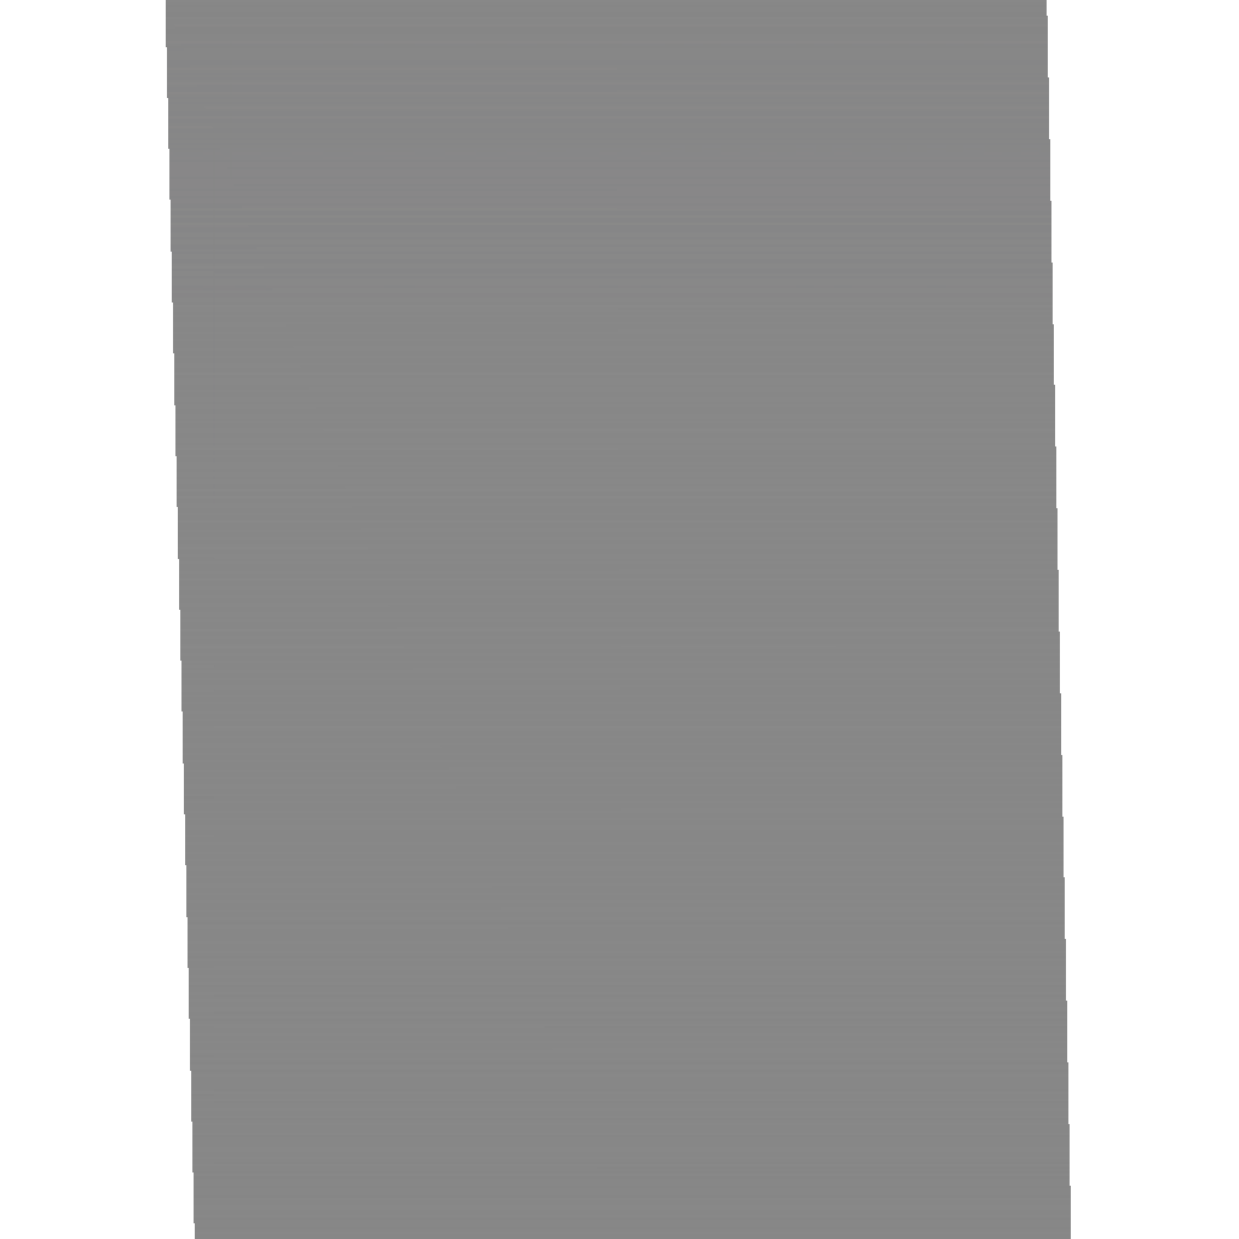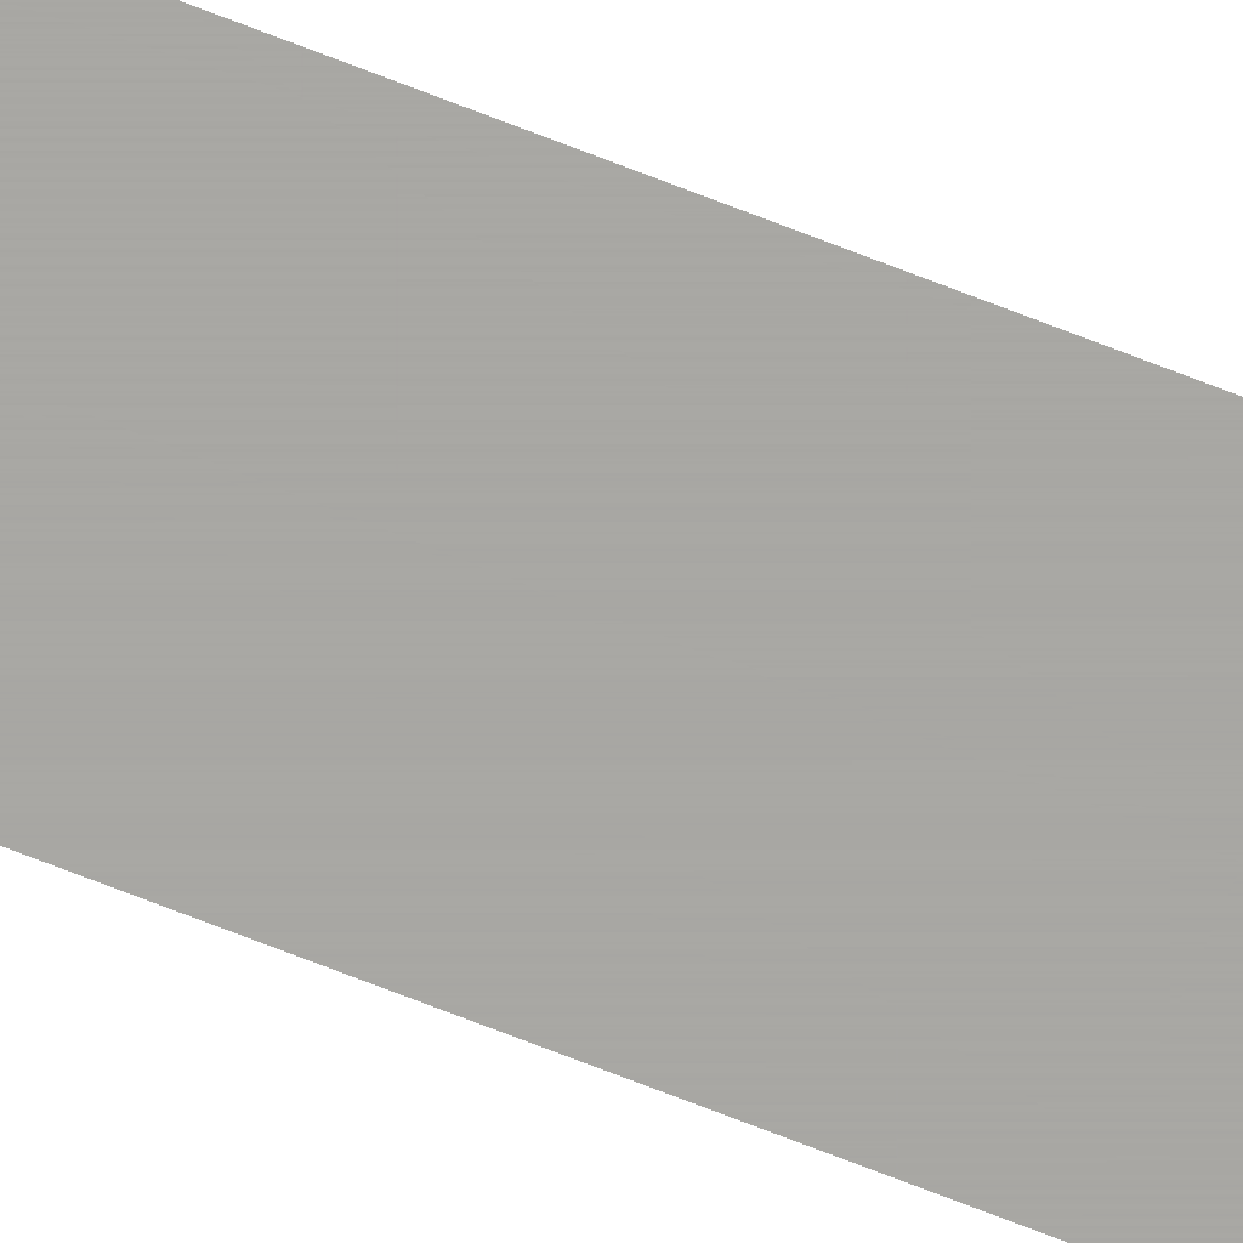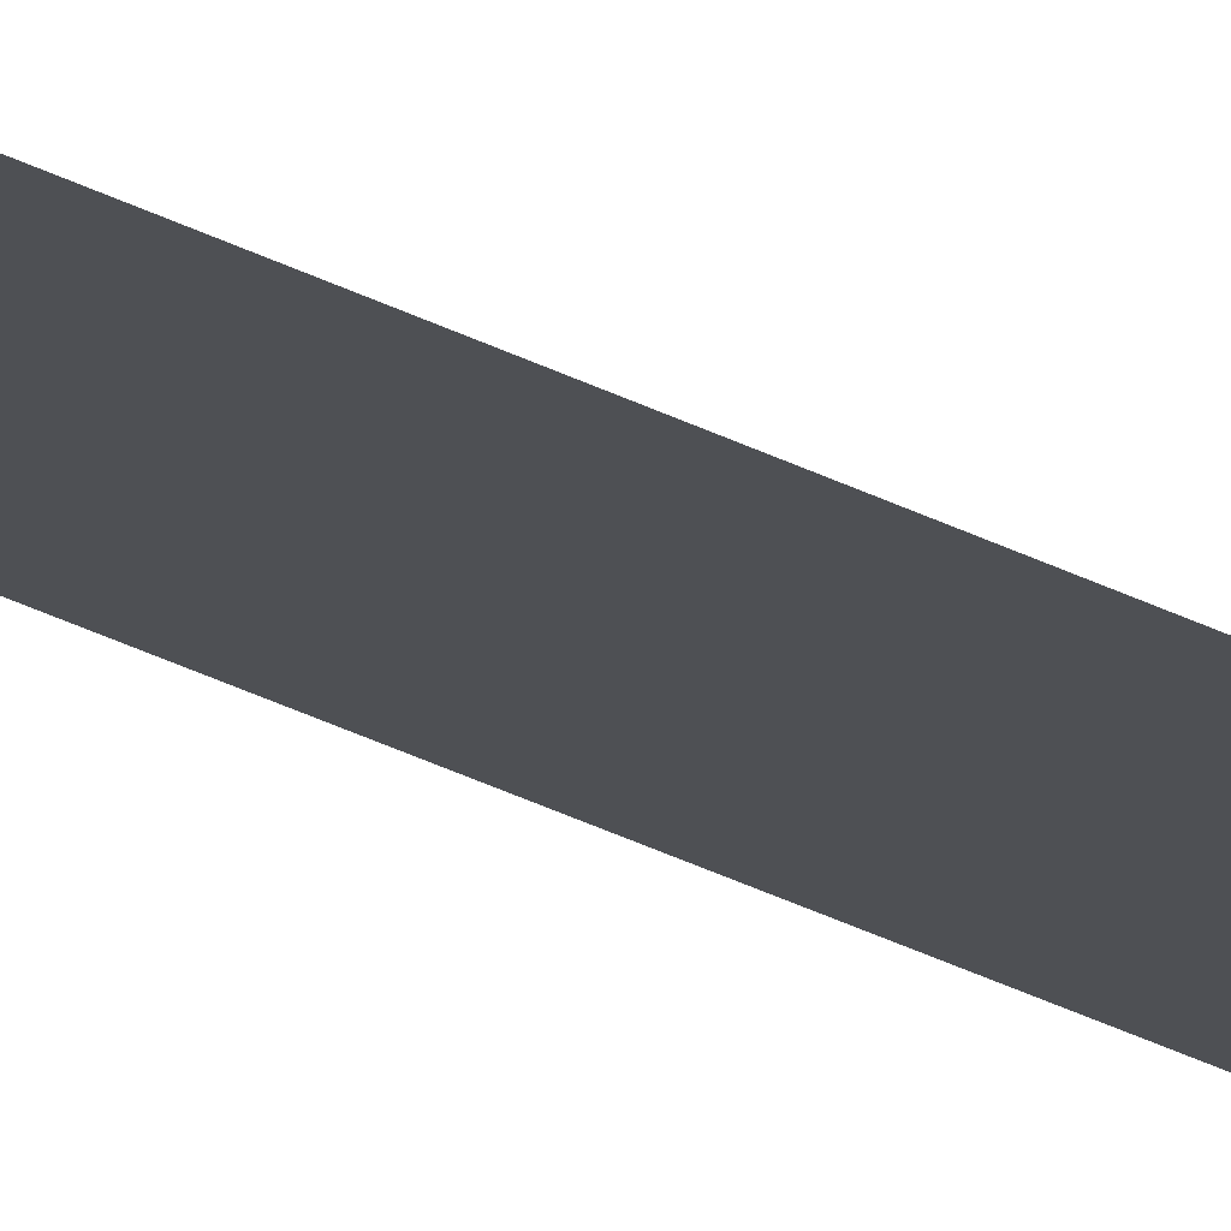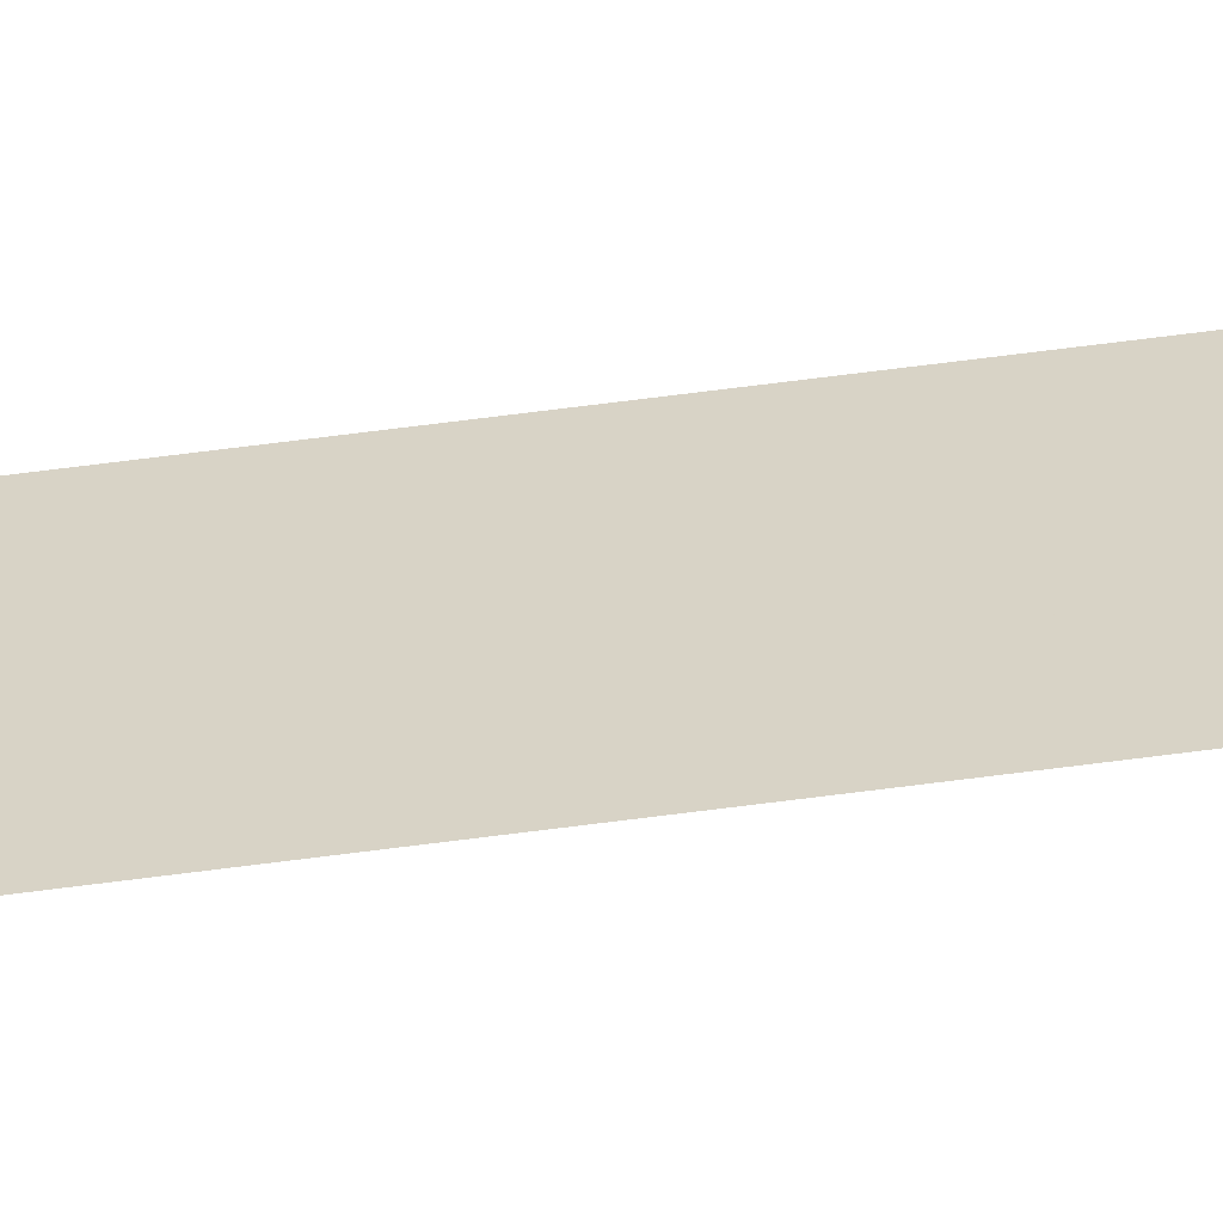
<metadata>
{"format":"obj","ext":"obj","renderer":"f3d","projection":"perspective","resolution":1024,"background":"white","views":[{"elev":-62.5,"azim":1.1,"up":"+Z"},{"elev":-74.6,"azim":-111.1,"up":"+Z"},{"elev":-18.6,"azim":-140.7,"up":"+Z"},{"elev":27.9,"azim":75.6,"up":"+Z"}]}
</metadata>
<code>
v 0.01091 1.474 0
v -0.01091 1.474 0
v -0.01091 0 0
v 0.01091 0 0
f 1 2 3 4
f 4 3 2 1

</code>
